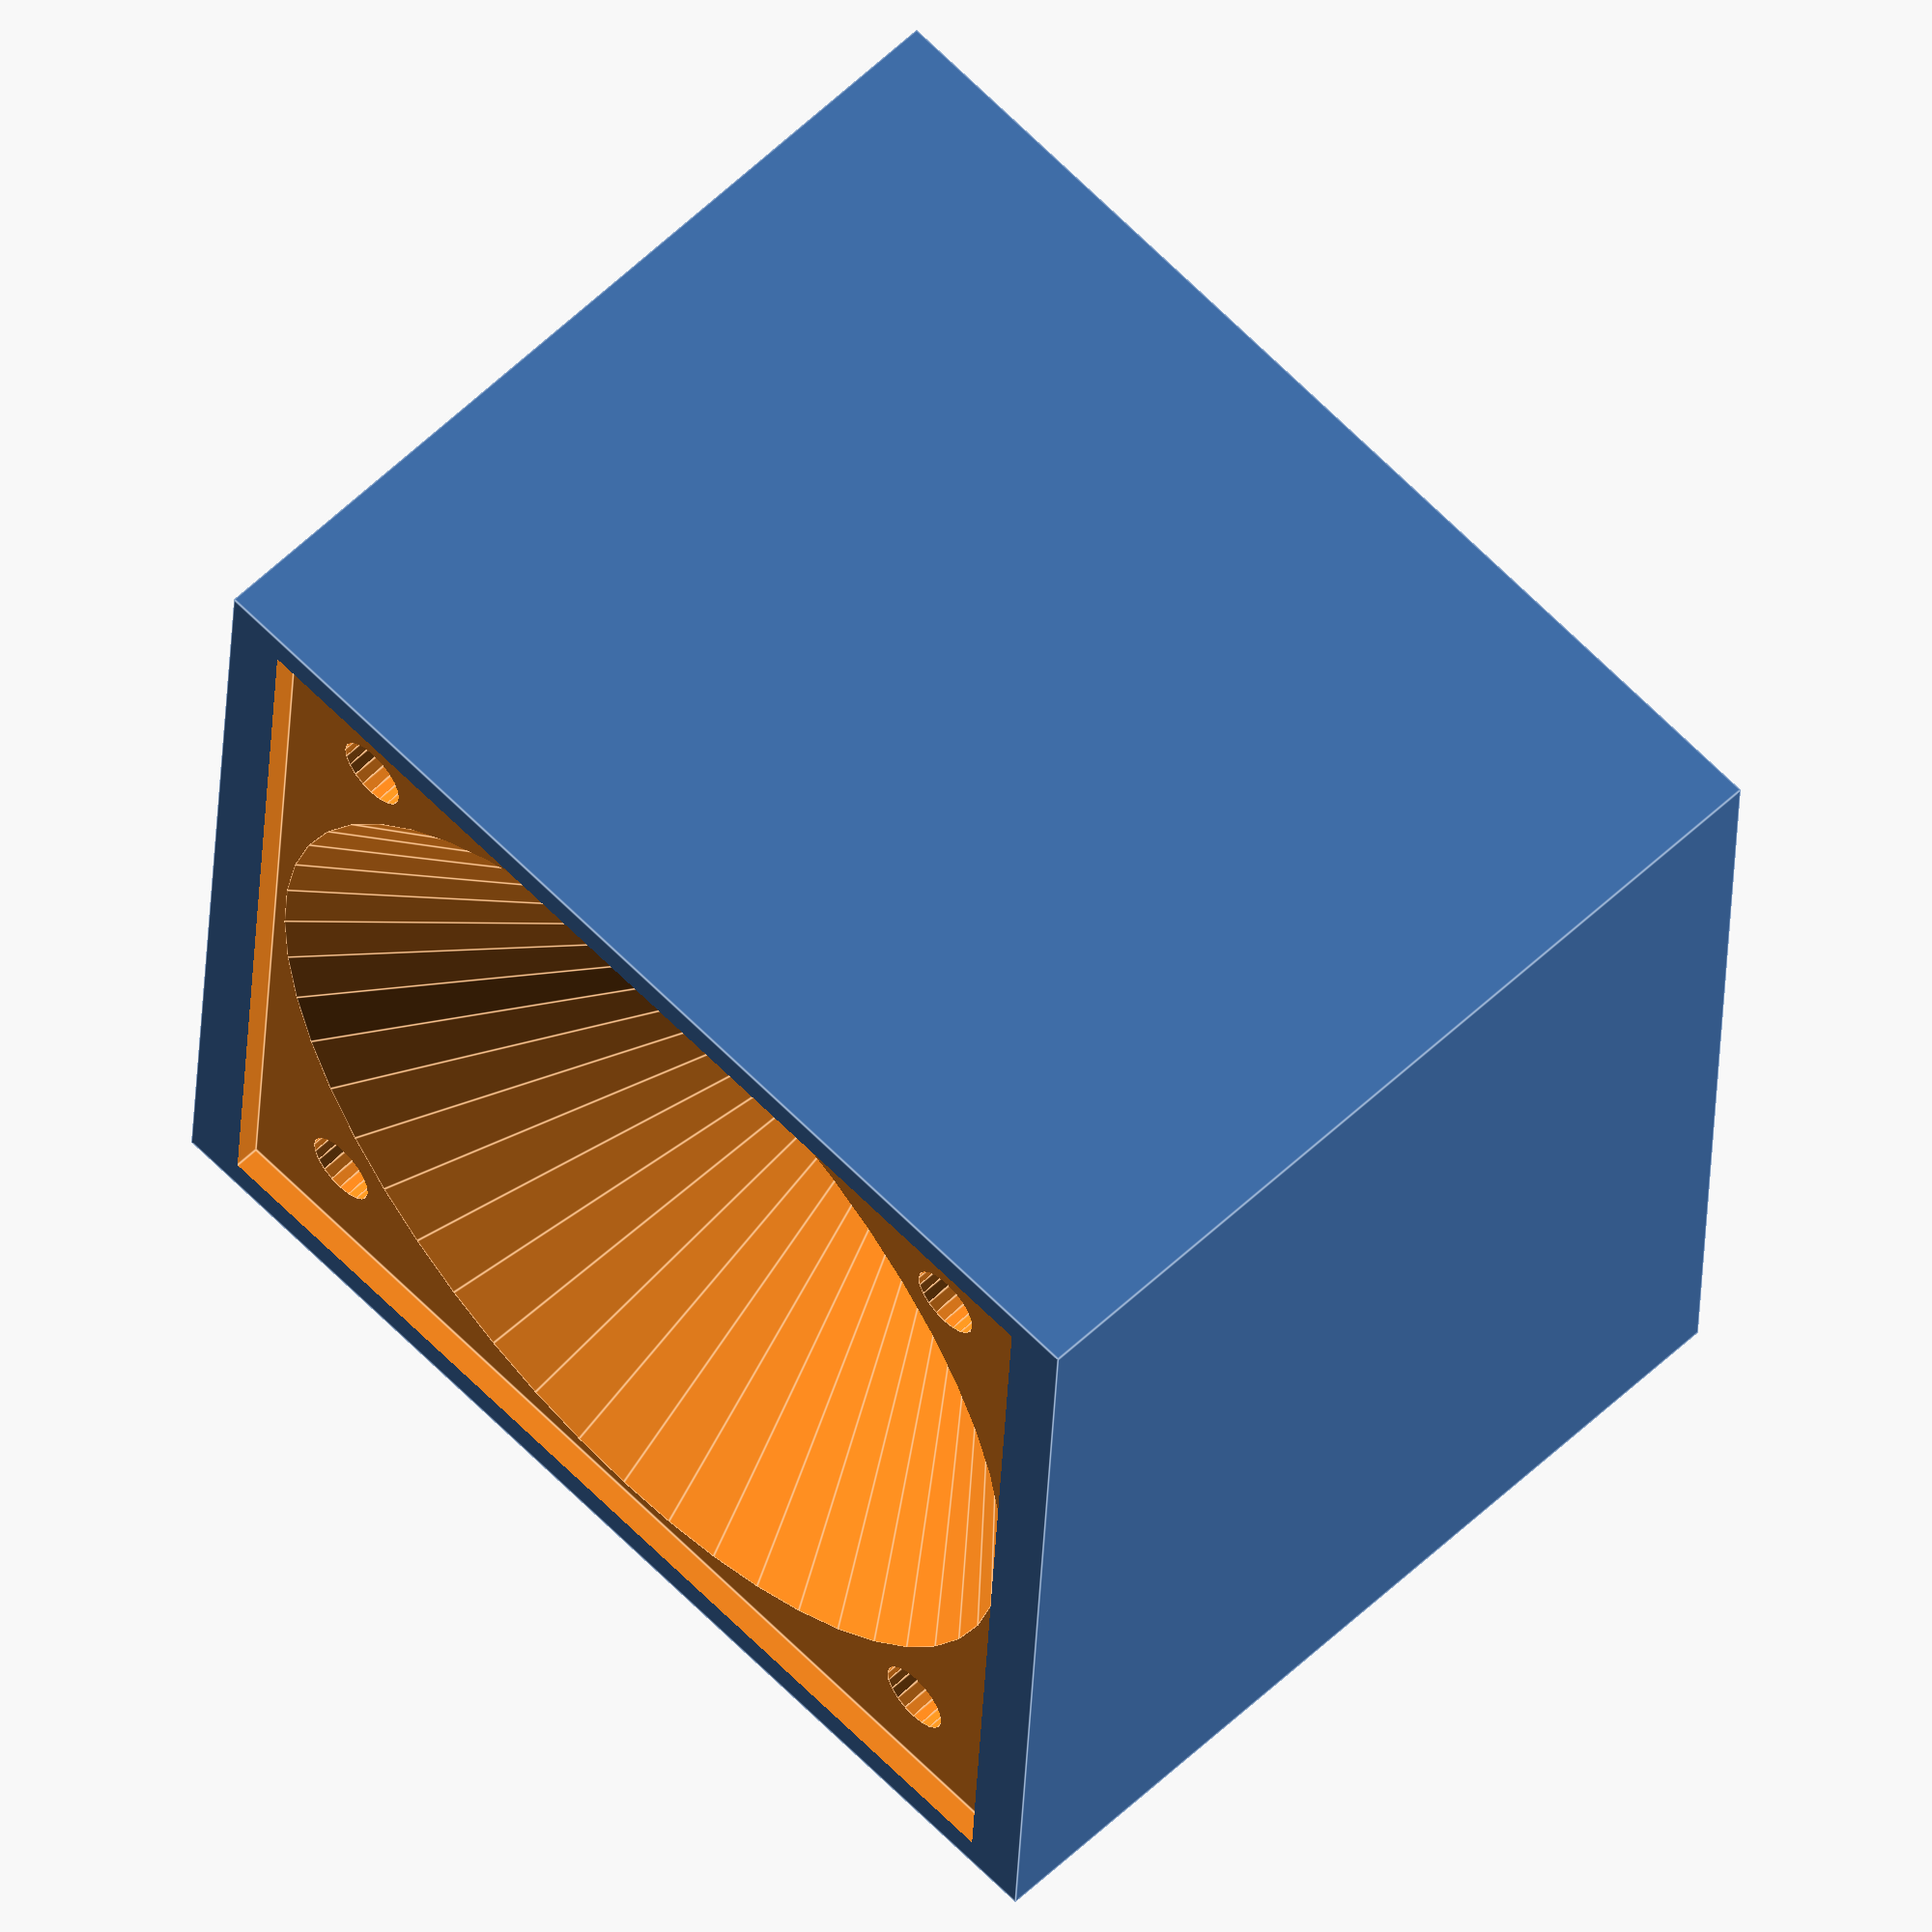
<openscad>
// https://www.sparkfun.com/datasheets/Sensors/gp2y1010au_e.pdf

difference () {
	translate([-22,-23,-16]) cube ([44,46,37]);
	translate([-20.5,-20.5,20]) cube ([41,41,10.1]);
	translate([0,0,-40]) cylinder(80,4.5,4.5,10, $fn=50);
	translate([0,0,0]) cylinder(20.01,0,20,0, $fn=50);

	translate([0.7,-22.8,-5]) difference() {
		union() {
			translate([-15,0,-9]) cube([30,60,18]);
			translate([-17.5,20,-9]) cube([35,40,2.5]);
			translate([-15,0,-9]) cube([32.5,60,2.5]);
		}
//		translate([-0.7,22.8,-15]) cylinder(30,4.5,4.5,10, $fn=50);
	}
	translate([16,16,10.01]) cylinder(10, 1.5, 1.5, 10, $fn = 20);
	translate([-16,16,10.01]) cylinder(10, 1.5, 1.5, 10, $fn = 20);
	translate([16,-16,10.01]) cylinder(10, 1.5, 1.5, 10, $fn = 20);
	translate([-16,-16,10.01]) cylinder(10, 1.5, 1.5, 10, $fn = 20);
}

</openscad>
<views>
elev=120.9 azim=93.1 roll=134.2 proj=o view=edges
</views>
